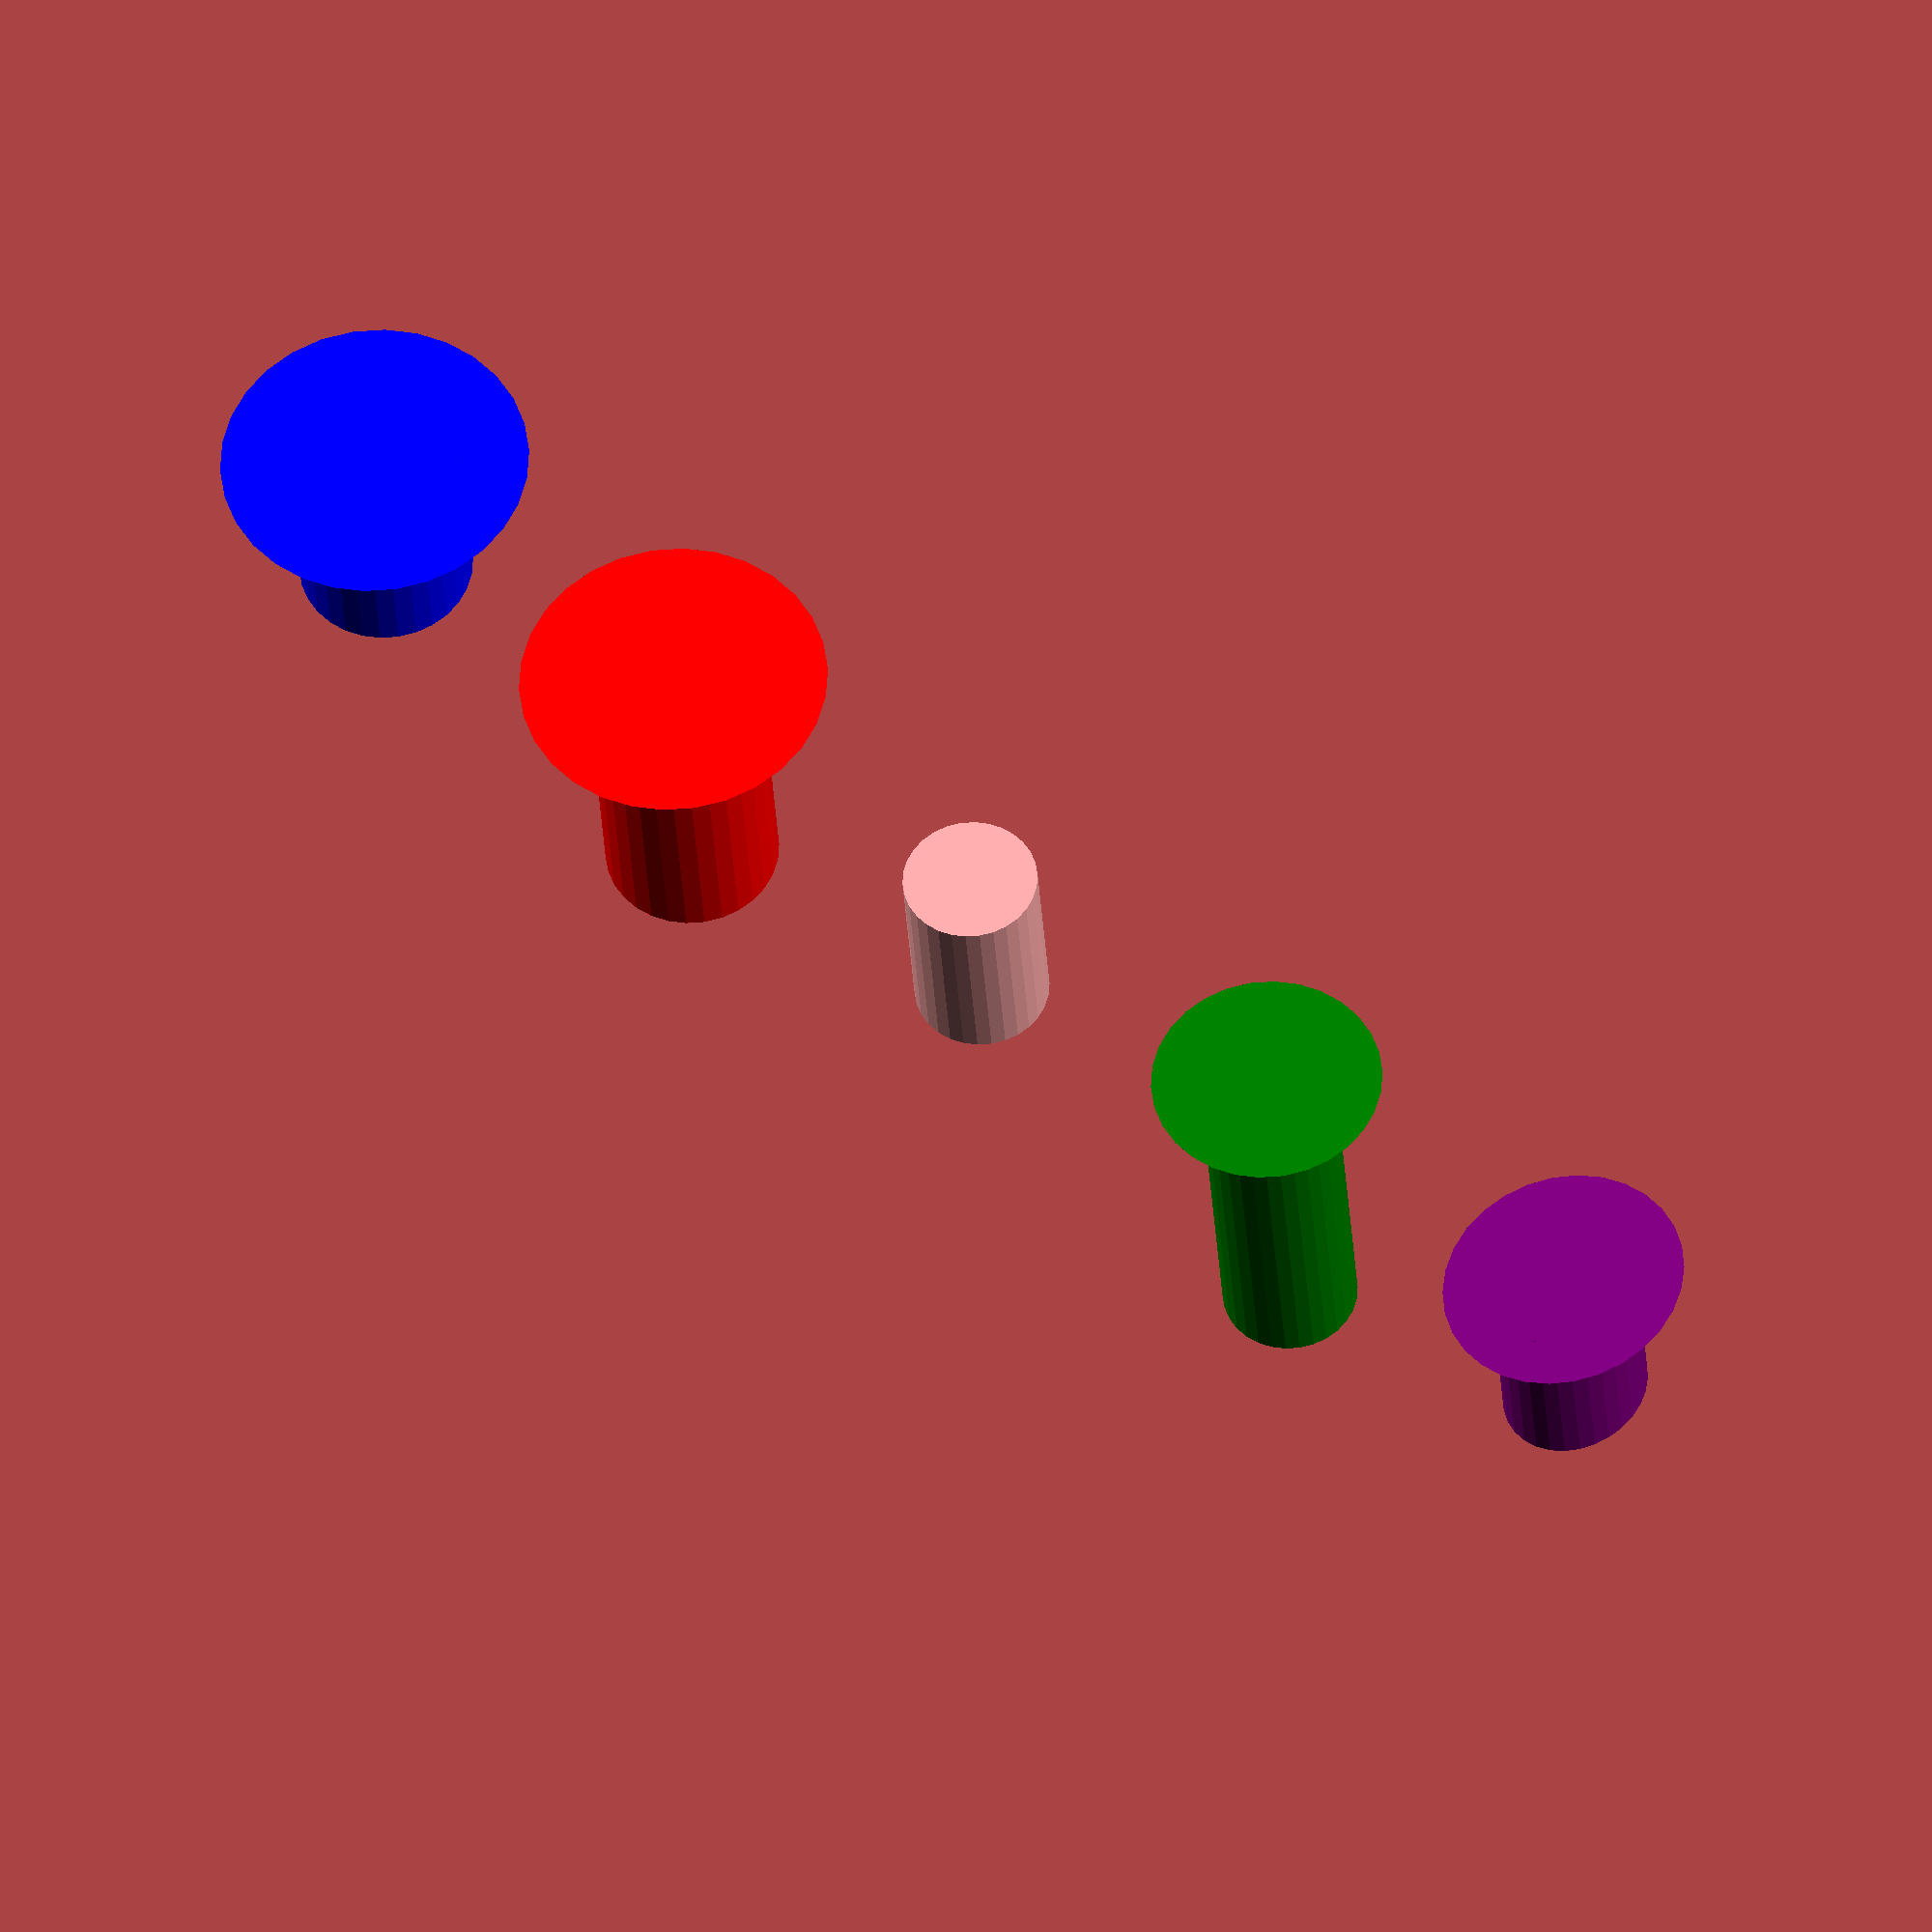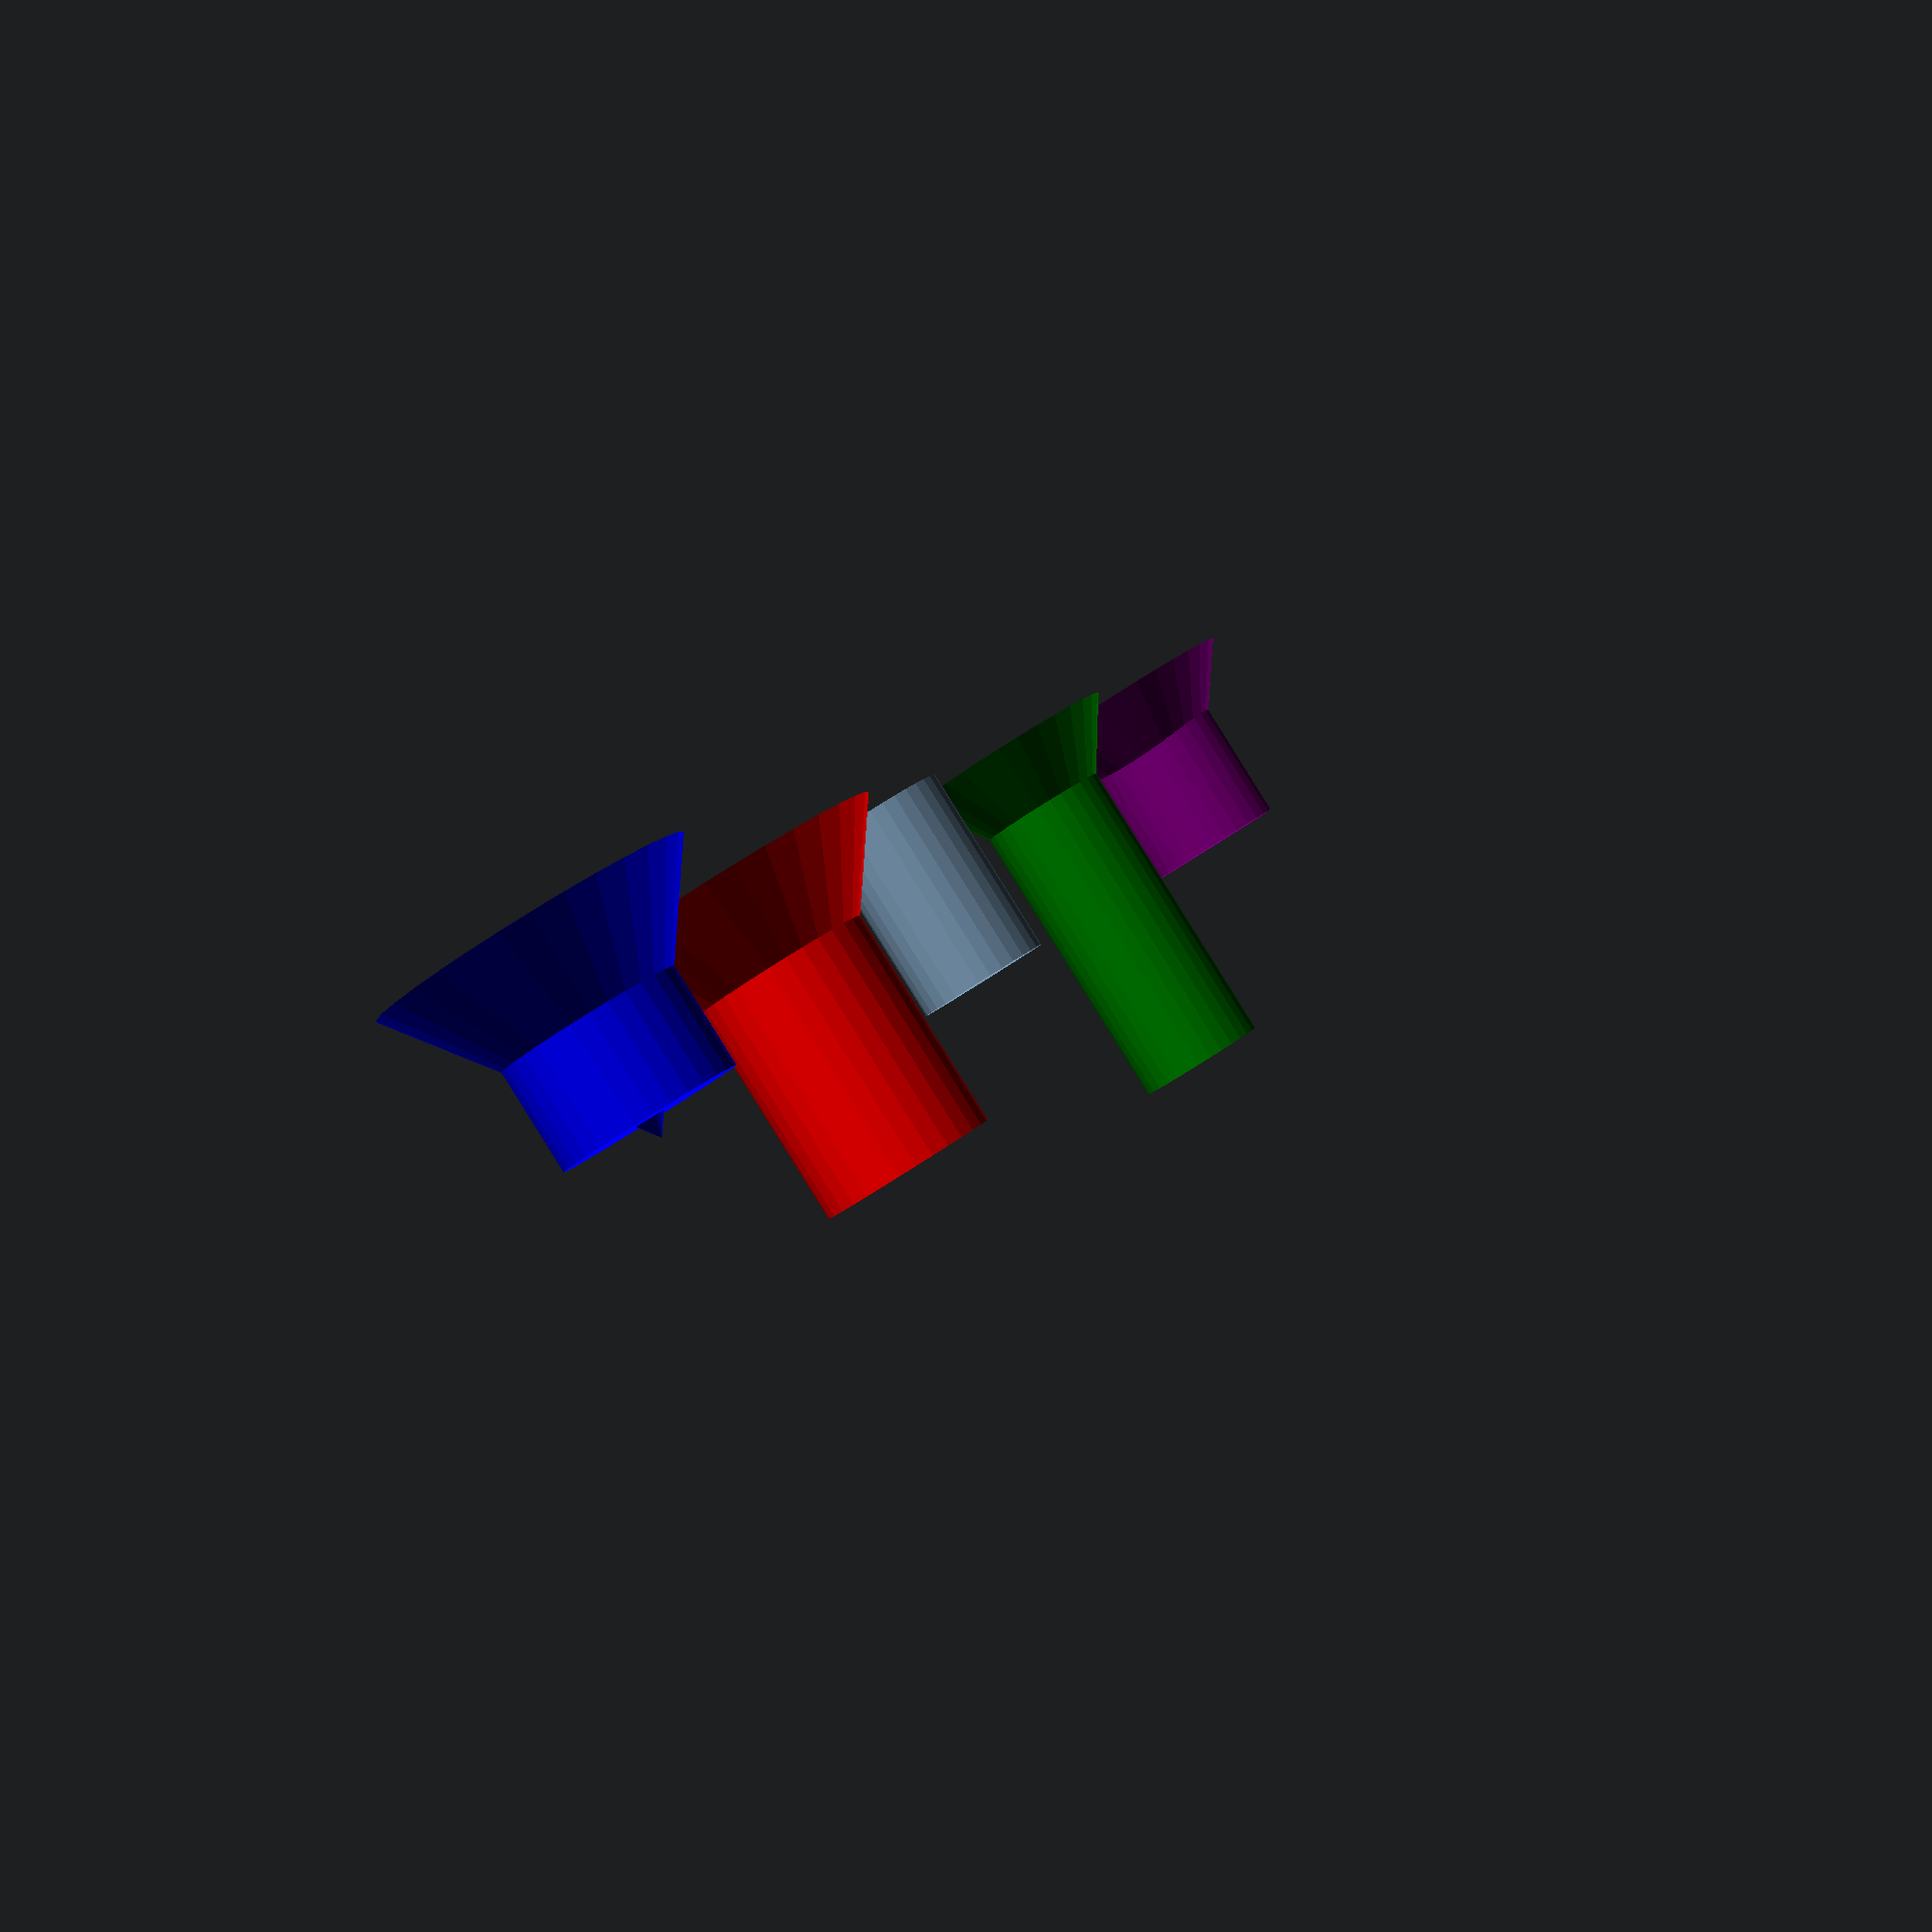
<openscad>
// get screw
function get_screw(name) =
  // different screws
  let(screws = [
    // screw diameter; countersink parameter (head diameter, head depth)
    ["M3", 3, [6, 4.5]],
    ["M4", 4, [8, 5.5]] // NOTE: dimensions not confirmed
  ])
  screws[search([name], screws)[0]];

// make a screw hole
// @param screw which screw
// @param length how long to make the hole maximally
// @param countersink whether to countersink the screw
// @param tolerance what tolerance to build in [mm] on all sides
// @param stretch how much to stretch in [mm] on both sides in the x direction (to account for collapse in vertical printing)
// @param fn $fn parameter
// @param z_plus how much thicker to make shape in z (for cutouts)
module screw_hole (name, length, countersink = true, tolerance = 0.25, stretch = 0, fn = 30, z_plus = 0.1) {
  // parameters
  screw = get_screw(name);
  screw_d = screw[1]; // diameter
  screw_cs = screw[2]; // counter snk
  if (countersink && screw_cs[1] > length) {
    echo("warning - length is shorter than countersink cutout");
  }

  union() {
    translate([0, 0, -z_plus])
      resize([screw_d+2*tolerance+2*stretch, 0, 0])
        cylinder(h=length+2*z_plus, d=screw_d+2*tolerance, center=false, $fn=fn);
    if (countersink) {
      translate([0, 0, -z_plus])
        resize([screw_cs[0]+2*stretch, 0, 0])
          cylinder(h=screw_cs[1], d1=screw_cs[0], d2=0, center=false, $fn=fn);
    }
  }
}

// examples (commented out so can include this file in others)
screw_hole("M3", 5, countersink = false);
color("green") translate([0, 10, 0]) screw_hole("M3", 10);
color("red") translate([0, -10, 0]) screw_hole("M4", 8);
color("blue") translate([0, -20, 0]) screw_hole("M4", 3, z_plus = 1);
color("purple") translate([0, 20, 0]) screw_hole("M3", 5, stretch = 0.3);

</openscad>
<views>
elev=32.5 azim=230.1 roll=183.4 proj=o view=wireframe
elev=91.1 azim=336.1 roll=212.0 proj=p view=wireframe
</views>
